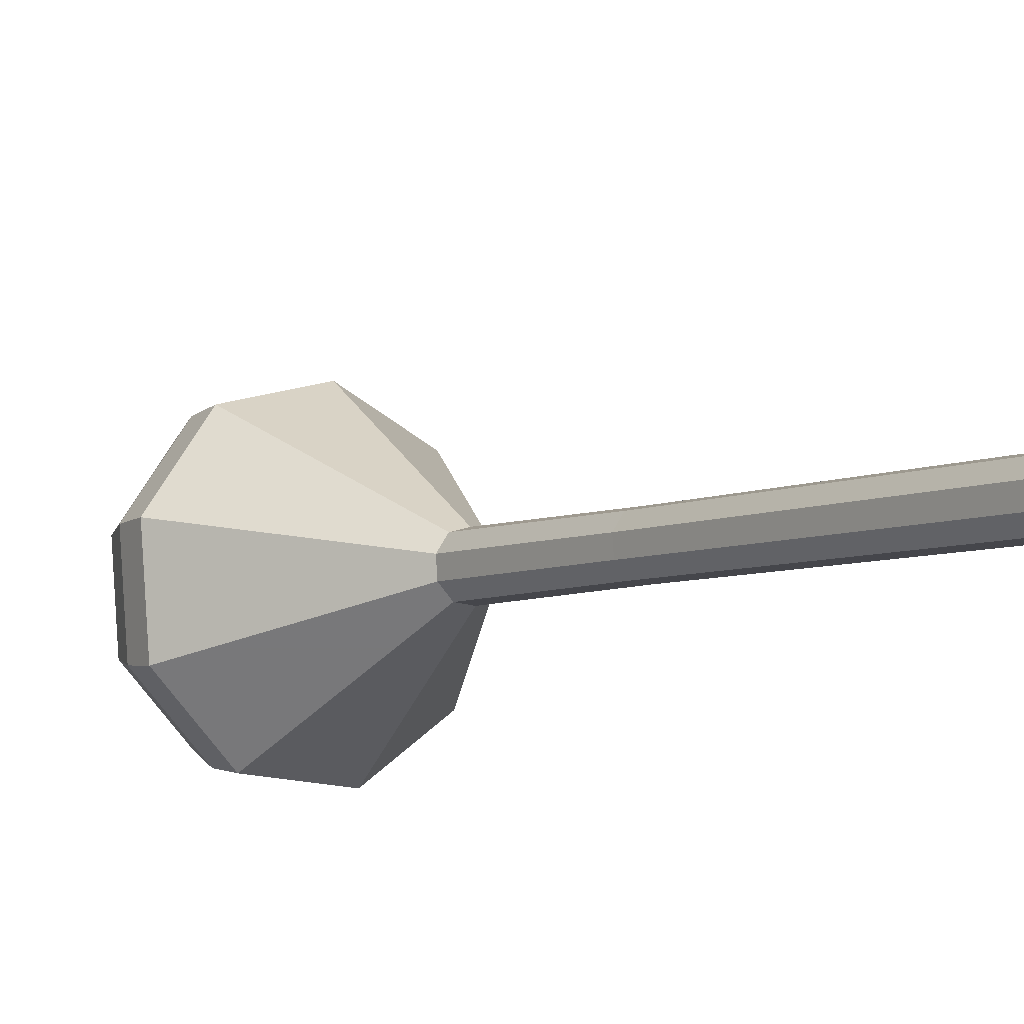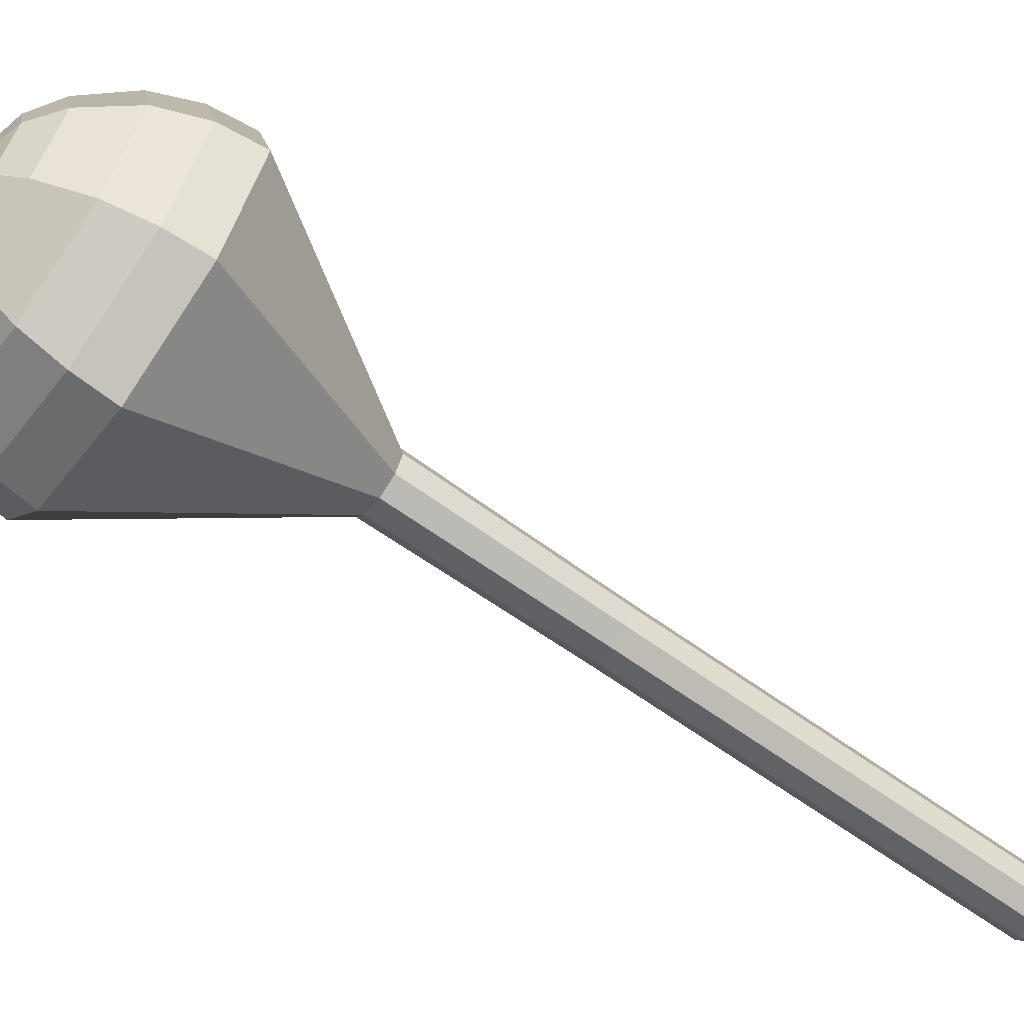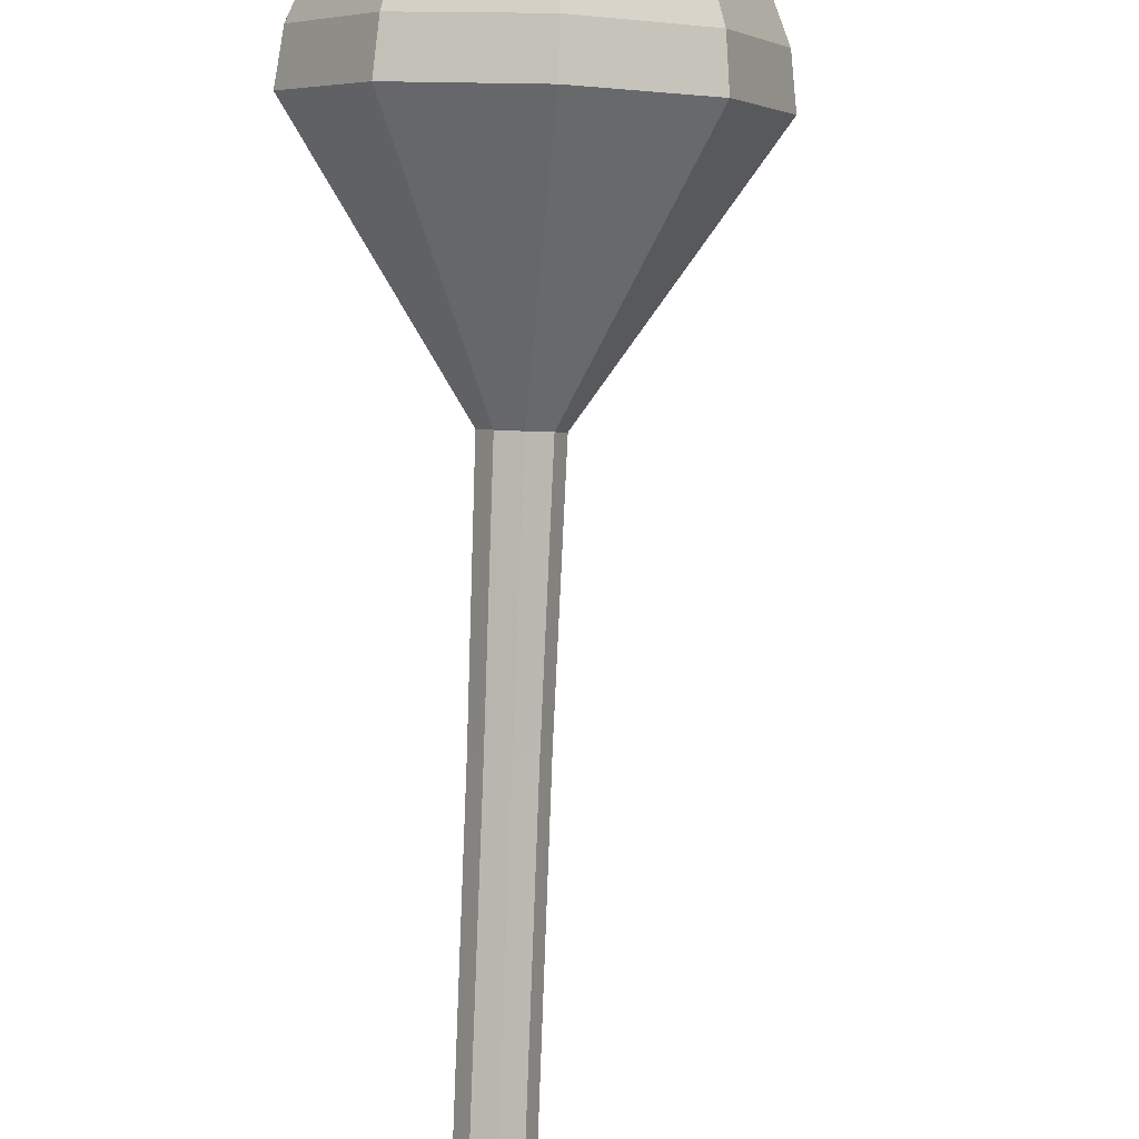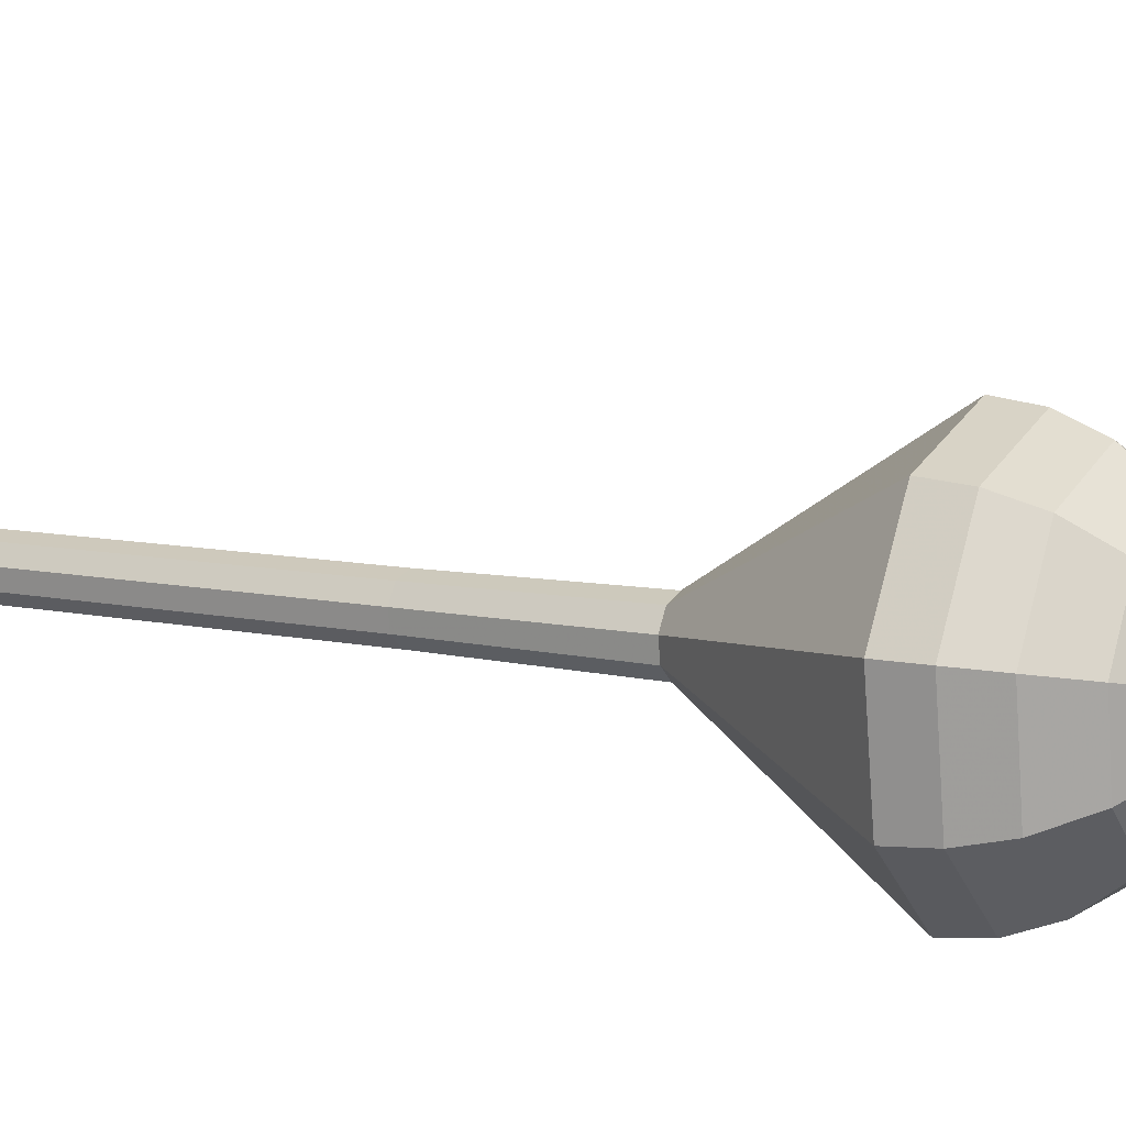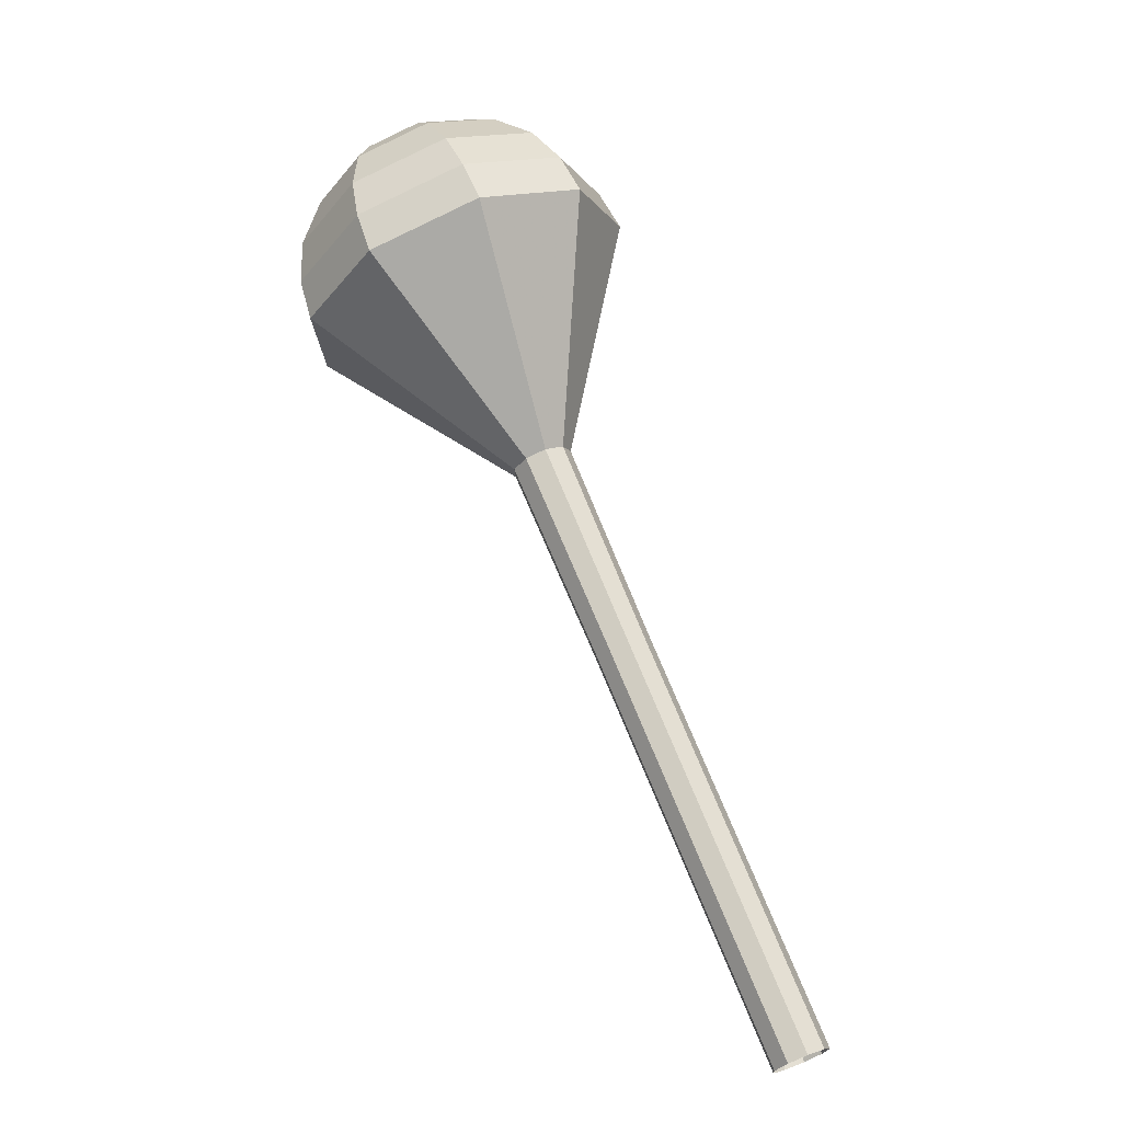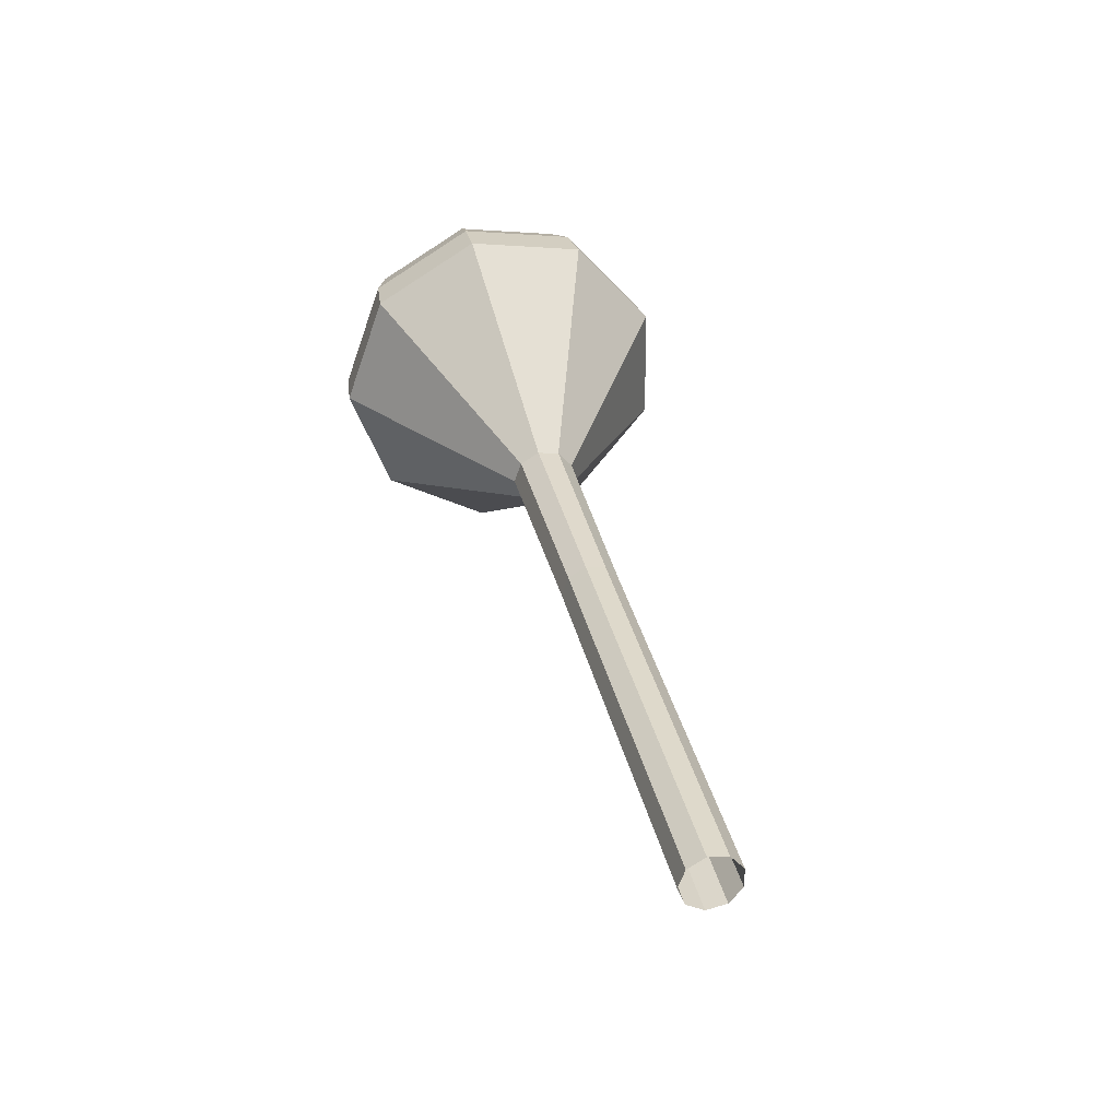
<metadata>
{"format":"obj","ext":"obj","renderer":"f3d","projection":"perspective","resolution":1024,"background":"white","views":[{"elev":-38.3,"azim":161.7,"up":"+Y"},{"elev":-18.2,"azim":86.5,"up":"+Y"},{"elev":-61.7,"azim":20.9,"up":"+Y"},{"elev":67.1,"azim":-49.6,"up":"+Y"},{"elev":6.3,"azim":-82.4,"up":"+Z"},{"elev":-24.9,"azim":-63.0,"up":"+Z"}]}
</metadata>
<code>
g tube1
v 111.7 97.5 157.8
v 112 98.2 157.4
v 111.6 98.95 157.1
v 110.9 99.4 157.2
v 110.1 99.33 157.6
v 109.7 98.79 158.1
v 109.7 98.02 158.4
v 110.3 97.38 158.5
v 111.1 97.18 158.3
v 111.7 97.5 157.8
v 113.4 99.46 161.7
v 113.6 100.2 161.2
v 113.3 100.9 161
v 112.5 101.4 161
v 111.8 101.3 161.4
v 111.3 100.8 161.9
v 111.4 99.98 162.3
v 111.9 99.34 162.3
v 112.7 99.14 162.1
v 113.4 99.46 161.7
v 115 101.4 165.5
v 115.3 102.1 165
v 114.9 102.9 164.8
v 114.2 103.3 164.9
v 113.4 103.3 165.2
v 113 102.7 165.7
v 113 101.9 166.1
v 113.6 101.3 166.2
v 114.4 101.1 165.9
v 115 101.4 165.5
v 116.7 103.4 169.3
v 116.9 104.1 168.9
v 116.6 104.8 168.6
v 115.8 105.3 168.7
v 115.1 105.2 169.1
v 114.6 104.7 169.6
v 114.7 103.9 169.9
v 115.3 103.3 170
v 116 103.1 169.8
v 116.7 103.4 169.3
v 118.4 105.3 173.2
v 118.6 106 172.7
v 118.2 106.8 172.5
v 117.5 107.2 172.6
v 116.7 107.2 172.9
v 116.3 106.6 173.4
v 116.3 105.9 173.8
v 116.9 105.2 173.8
v 117.7 105 173.6
v 118.4 105.3 173.2
v 121.7 109.2 180.8
v 122 110 180.3
v 121.6 110.8 180.1
v 120.8 111.3 180.2
v 120 111.2 180.6
v 119.5 110.6 181.1
v 119.6 109.8 181.5
v 120.2 109.1 181.6
v 121 108.9 181.3
v 121.7 109.2 180.8
v 129.7 109.2 188.5
v 131 113.4 185.8
v 129 117.9 184.4
v 124.6 120.5 184.9
v 120 120.2 187.1
v 117.2 116.9 189.9
v 117.7 112.3 192.1
v 121 108.5 192.6
v 125.8 107.2 191.2
v 129.7 109.2 188.5
v 130.2 110.1 190.1
v 131.4 114.2 187.5
v 129.5 118.5 186.1
v 125.3 121.1 186.6
v 120.8 120.8 188.7
v 118.1 117.6 191.4
v 118.5 113.1 193.6
v 121.8 109.4 194
v 126.4 108.2 192.7
v 130.2 110.1 190.1
v 130.3 111.4 191.6
v 131.4 115 189.3
v 129.6 118.9 188.1
v 125.9 121.3 188.5
v 121.9 120.9 190.4
v 119.5 118.1 192.9
v 119.8 114.1 194.7
v 122.8 110.8 195.2
v 126.9 109.7 193.9
v 130.3 111.4 191.6
v 129.8 113.2 193.2
v 130.6 116 191.4
v 129.3 118.9 190.5
v 126.4 120.7 190.8
v 123.4 120.5 192.2
v 121.5 118.3 194.1
v 121.8 115.3 195.6
v 124.1 112.7 195.9
v 127.2 111.9 194.9
v 129.8 113.2 193.2
v 129.1 114.5 194
v 129.7 116.5 192.7
v 128.7 118.7 192
v 126.6 120 192.2
v 124.4 119.8 193.3
v 123.1 118.2 194.6
v 123.3 116 195.7
v 124.9 114.1 195.9
v 127.2 113.5 195.3
v 129.1 114.5 194
v 126.7 117.2 194.7
v 126.7 117.2 194.7
v 126.7 117.2 194.7
v 126.7 117.2 194.7
v 126.7 117.2 194.7
v 126.7 117.2 194.7
v 126.7 117.2 194.7
v 126.7 117.2 194.7
v 126.7 117.2 194.7
v 126.7 117.2 194.7
f 1 2 12
f 12 11 1
f 2 3 13
f 13 12 2
f 3 4 14
f 14 13 3
f 4 5 15
f 15 14 4
f 5 6 16
f 16 15 5
f 6 7 17
f 17 16 6
f 7 8 18
f 18 17 7
f 8 9 19
f 19 18 8
f 9 10 20
f 20 19 9
f 11 12 22
f 22 21 11
f 12 13 23
f 23 22 12
f 13 14 24
f 24 23 13
f 14 15 25
f 25 24 14
f 15 16 26
f 26 25 15
f 16 17 27
f 27 26 16
f 17 18 28
f 28 27 17
f 18 19 29
f 29 28 18
f 19 20 30
f 30 29 19
f 21 22 32
f 32 31 21
f 22 23 33
f 33 32 22
f 23 24 34
f 34 33 23
f 24 25 35
f 35 34 24
f 25 26 36
f 36 35 25
f 26 27 37
f 37 36 26
f 27 28 38
f 38 37 27
f 28 29 39
f 39 38 28
f 29 30 40
f 40 39 29
f 31 32 42
f 42 41 31
f 32 33 43
f 43 42 32
f 33 34 44
f 44 43 33
f 34 35 45
f 45 44 34
f 35 36 46
f 46 45 35
f 36 37 47
f 47 46 36
f 37 38 48
f 48 47 37
f 38 39 49
f 49 48 38
f 39 40 50
f 50 49 39
f 41 42 52
f 52 51 41
f 42 43 53
f 53 52 42
f 43 44 54
f 54 53 43
f 44 45 55
f 55 54 44
f 45 46 56
f 56 55 45
f 46 47 57
f 57 56 46
f 47 48 58
f 58 57 47
f 48 49 59
f 59 58 48
f 49 50 60
f 60 59 49
f 51 52 62
f 62 61 51
f 52 53 63
f 63 62 52
f 53 54 64
f 64 63 53
f 54 55 65
f 65 64 54
f 55 56 66
f 66 65 55
f 56 57 67
f 67 66 56
f 57 58 68
f 68 67 57
f 58 59 69
f 69 68 58
f 59 60 70
f 70 69 59
f 61 62 72
f 72 71 61
f 62 63 73
f 73 72 62
f 63 64 74
f 74 73 63
f 64 65 75
f 75 74 64
f 65 66 76
f 76 75 65
f 66 67 77
f 77 76 66
f 67 68 78
f 78 77 67
f 68 69 79
f 79 78 68
f 69 70 80
f 80 79 69
f 71 72 82
f 82 81 71
f 72 73 83
f 83 82 72
f 73 74 84
f 84 83 73
f 74 75 85
f 85 84 74
f 75 76 86
f 86 85 75
f 76 77 87
f 87 86 76
f 77 78 88
f 88 87 77
f 78 79 89
f 89 88 78
f 79 80 90
f 90 89 79
f 81 82 92
f 92 91 81
f 82 83 93
f 93 92 82
f 83 84 94
f 94 93 83
f 84 85 95
f 95 94 84
f 85 86 96
f 96 95 85
f 86 87 97
f 97 96 86
f 87 88 98
f 98 97 87
f 88 89 99
f 99 98 88
f 89 90 100
f 100 99 89
f 91 92 102
f 102 101 91
f 92 93 103
f 103 102 92
f 93 94 104
f 104 103 93
f 94 95 105
f 105 104 94
f 95 96 106
f 106 105 95
f 96 97 107
f 107 106 96
f 97 98 108
f 108 107 97
f 98 99 109
f 109 108 98
f 99 100 110
f 110 109 99
f 101 102 112
f 112 111 101
f 102 103 113
f 113 112 102
f 103 104 114
f 114 113 103
f 104 105 115
f 115 114 104
f 105 106 116
f 116 115 105
f 106 107 117
f 117 116 106
f 107 108 118
f 118 117 107
f 108 109 119
f 119 118 108
f 109 110 120
f 120 119 109
g

</code>
